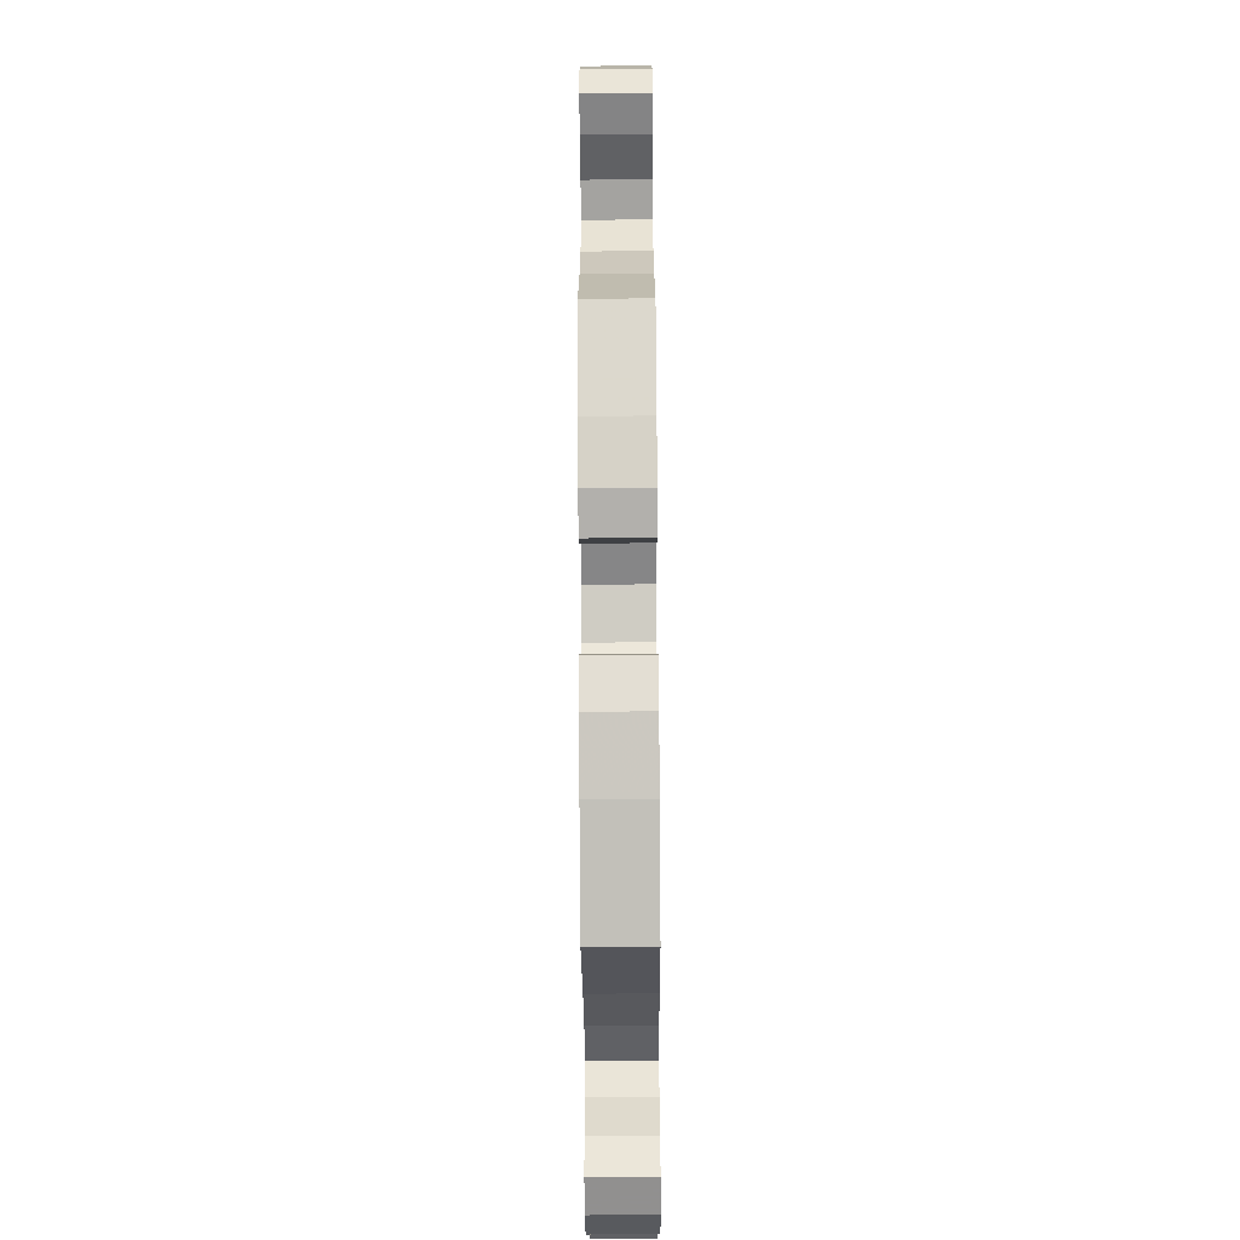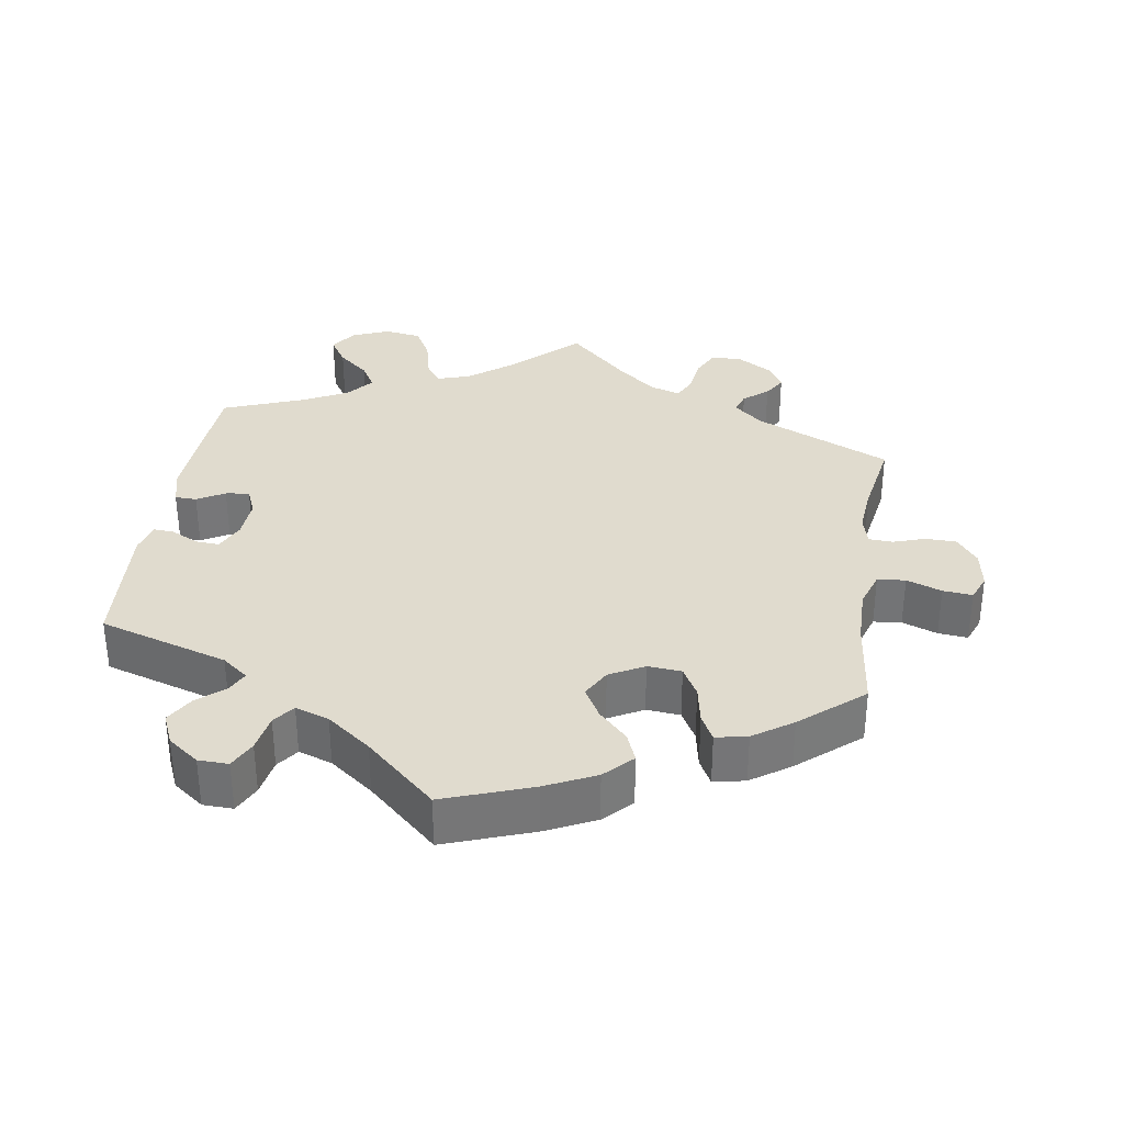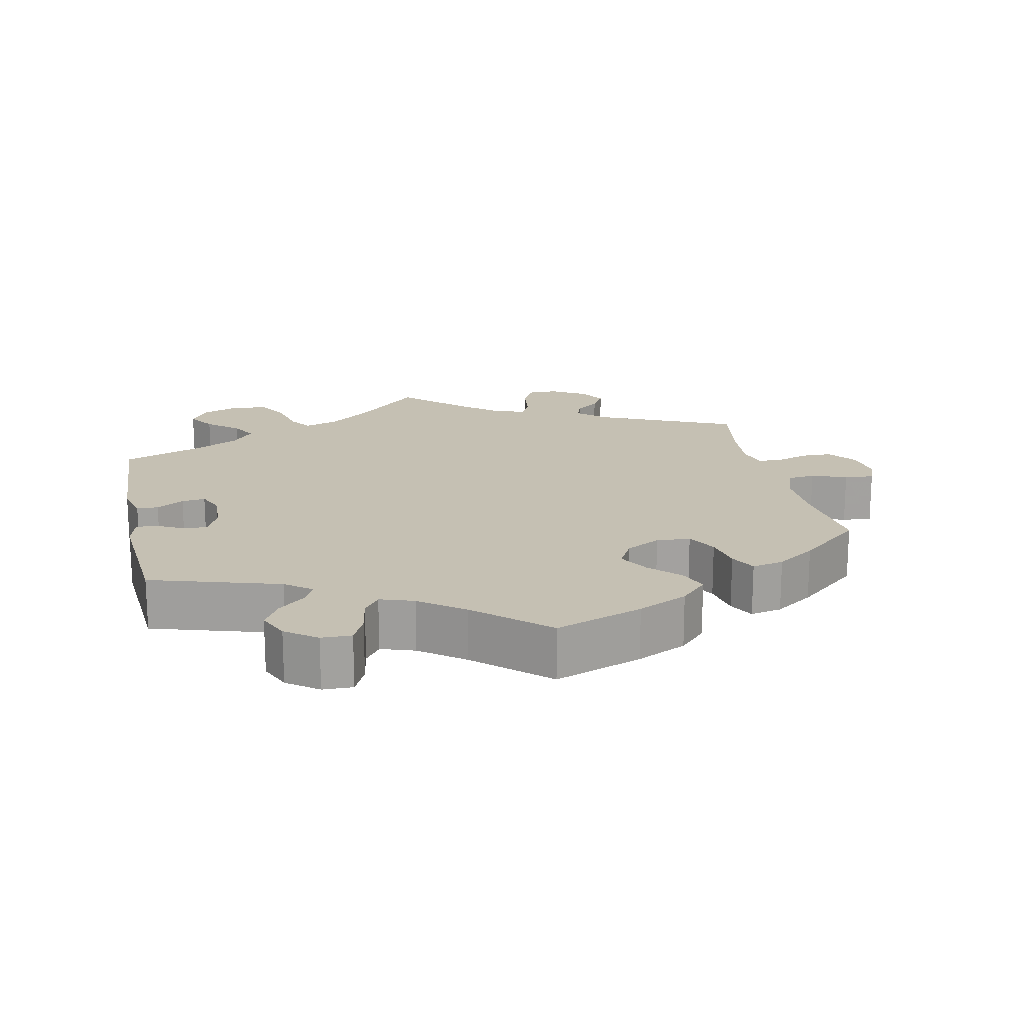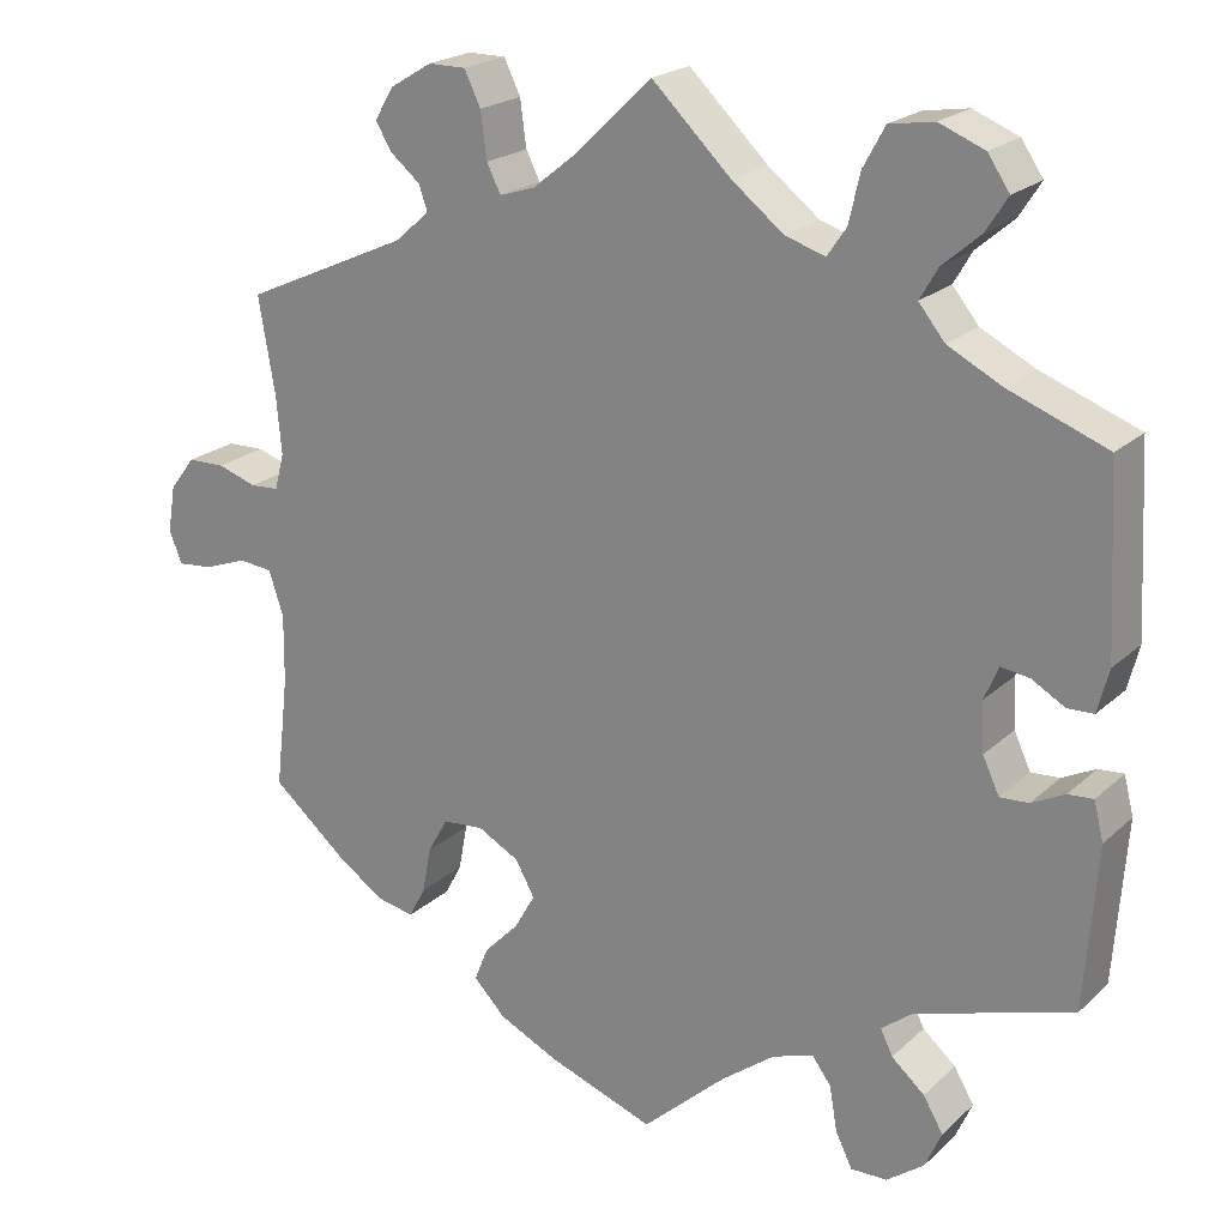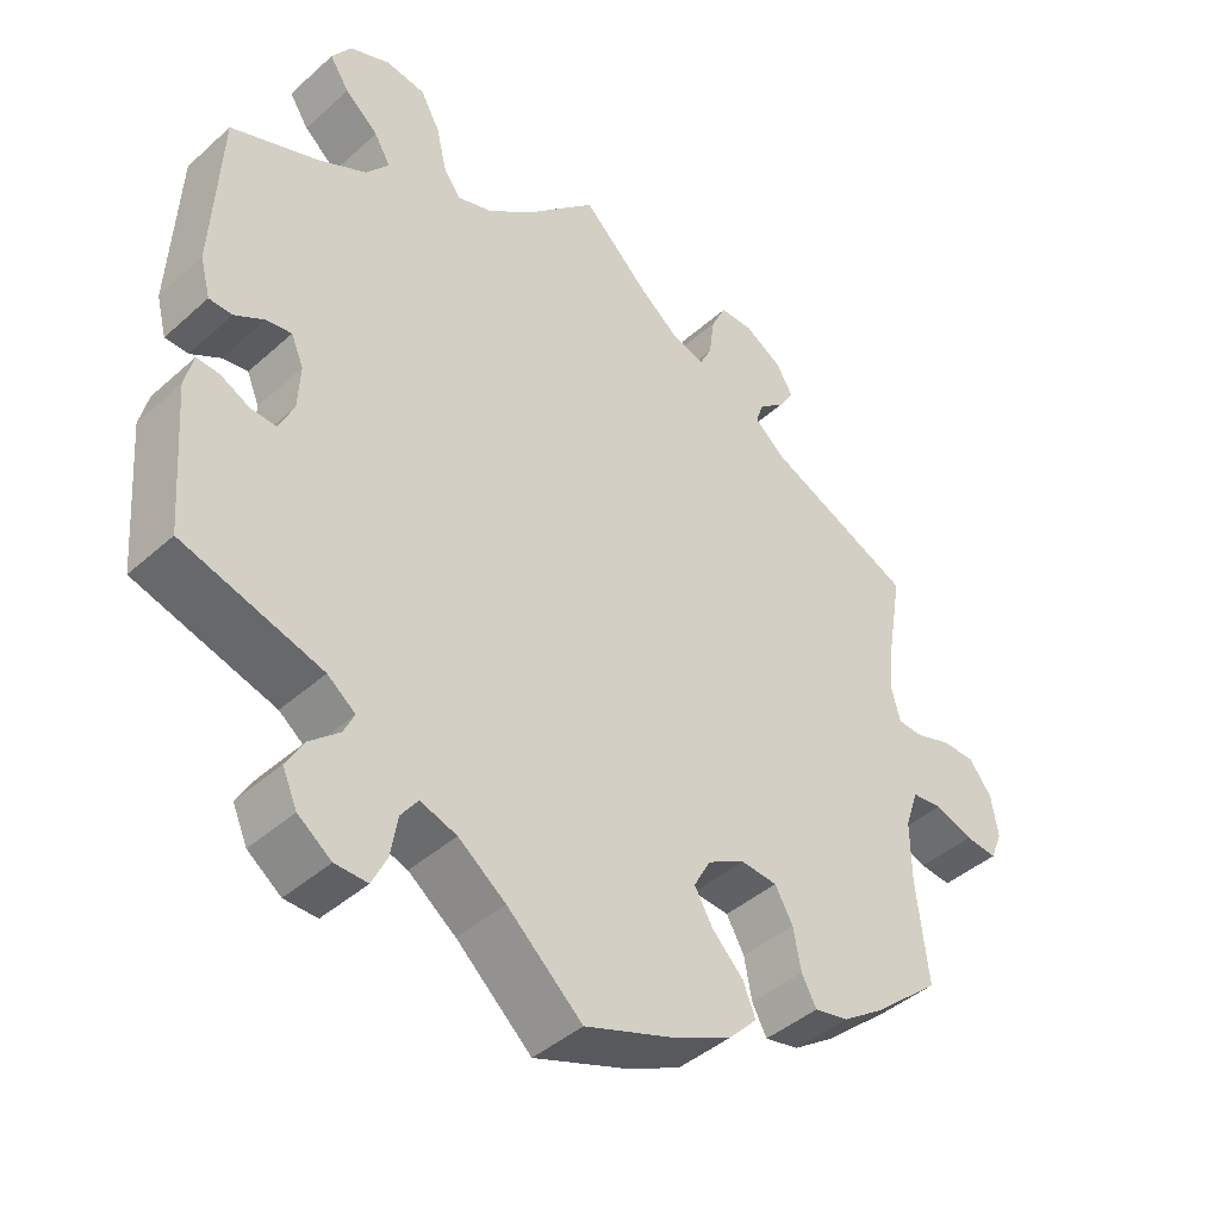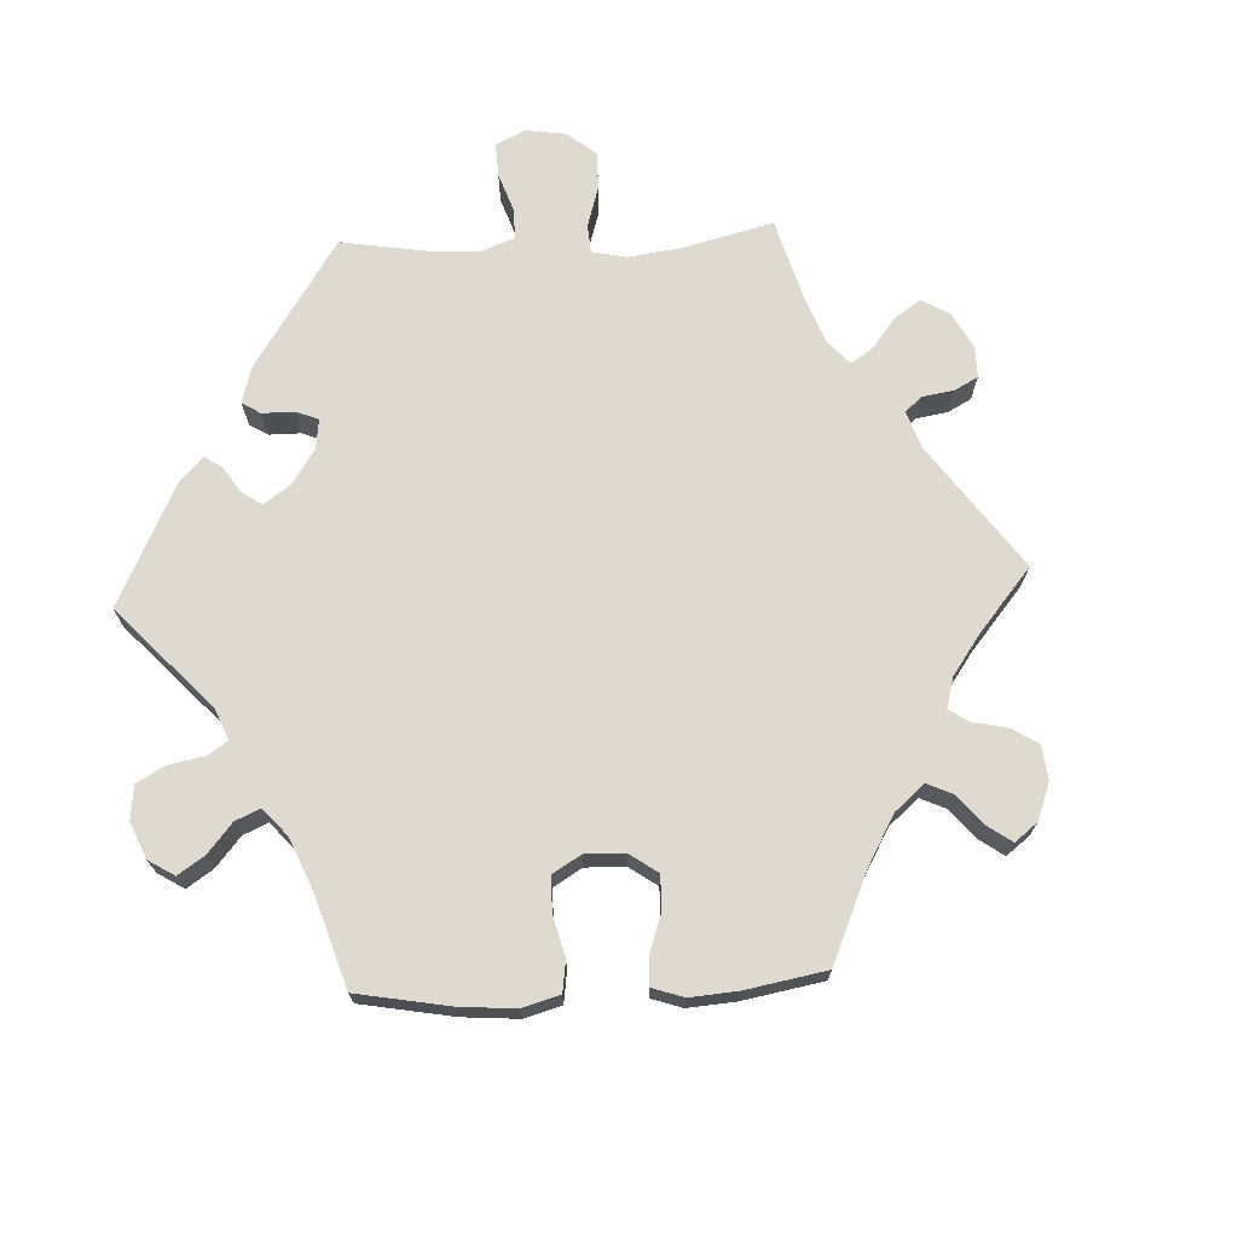
<metadata>
{"format":"obj","ext":"obj","renderer":"f3d","projection":"perspective","resolution":1024,"background":"white","views":[{"elev":-67.1,"azim":-89.6,"up":"+Z"},{"elev":33.6,"azim":-171.2,"up":"+Y"},{"elev":18.1,"azim":167.9,"up":"+Y"},{"elev":21.3,"azim":32.9,"up":"+Z"},{"elev":-42.5,"azim":136.7,"up":"+Z"},{"elev":70.9,"azim":-152.8,"up":"+Y"}]}
</metadata>
<code>
v 0.511 0.07 0.079
v 0.498 0.07 0.029
v 0.468 0.07 0.028
v 0.43 0.07 0.05
v 0.397 0.07 0.055
v 0.381 0.07 0.017
v 0.384 0.07 -0.04
v 0.403 0.07 -0.081
v 0.436 0.07 -0.079
v 0.474 0.07 -0.06
v 0.503 0.07 -0.058
v 0.514 0.07 -0.102
v 0.5 0.07 -0.289
v 0.32 0.07 -0.344
v 0.284 0.07 -0.372
v 0.298 0.07 -0.401
v 0.336 0.07 -0.434
v 0.359 0.07 -0.473
v 0.34 0.07 -0.516
v 0.297 0.07 -0.548
v 0.255 0.07 -0.549
v 0.236 0.07 -0.51
v 0.227 0.07 -0.458
v 0.205 0.07 -0.428
v 0.158 0.07 -0.444
v 0.097 0.07 -0.49
v 0 0.07 -0.578
v -0.122 0.07 -0.534
v -0.191 0.07 -0.501
v -0.228 0.07 -0.463
v -0.212 0.07 -0.423
v -0.172 0.07 -0.382
v -0.148 0.07 -0.34
v -0.17 0.07 -0.3
v -0.218 0.07 -0.274
v -0.265 0.07 -0.278
v -0.288 0.07 -0.319
v -0.298 0.07 -0.372
v -0.317 0.07 -0.408
v -0.361 0.07 -0.399
v -0.415 0.07 -0.362
v -0.501 0.07 -0.289
v -0.486 0.07 -0.159
v -0.485 0.07 -0.08
v -0.502 0.07 -0.029
v -0.541 0.07 -0.025
v -0.59 0.07 -0.043
v -0.631 0.07 -0.047
v -0.646 0.07 -0.01
v -0.637 0.07 0.044
v -0.608 0.07 0.082
v -0.565 0.07 0.083
v -0.52 0.07 0.068
v -0.487 0.07 0.07
v -0.476 0.07 0.112
v -0.482 0.07 0.178
v -0.501 0.07 0.289
v -0.311 0.07 0.375
v -0.271 0.07 0.41
v -0.281 0.07 0.439
v -0.315 0.07 0.467
v -0.334 0.07 0.498
v -0.312 0.07 0.535
v -0.264 0.07 0.564
v -0.221 0.07 0.564
v -0.202 0.07 0.525
v -0.195 0.07 0.472
v -0.179 0.07 0.44
v -0.138 0.07 0.453
v -0.086 0.07 0.495
v 0 0.07 0.578
v 0.091 0.07 0.49
v 0.15 0.07 0.444
v 0.196 0.07 0.429
v 0.218 0.07 0.461
v 0.231 0.07 0.517
v 0.256 0.07 0.563
v 0.307 0.07 0.571
v 0.359 0.07 0.55
v 0.384 0.07 0.513
v 0.359 0.07 0.474
v 0.316 0.07 0.437
v 0.295 0.07 0.401
v 0.325 0.07 0.364
v 0.387 0.07 0.332
v 0.5 0.07 0.289
v 0.511 0 0.079
v 0.498 0 0.029
v 0.468 0 0.028
v 0.43 0 0.05
v 0.397 0 0.055
v 0.381 0 0.017
v 0.384 0 -0.04
v 0.403 0 -0.081
v 0.436 0 -0.079
v 0.474 0 -0.06
v 0.503 0 -0.058
v 0.514 0 -0.102
v 0.5 0 -0.289
v 0.32 0 -0.344
v 0.284 0 -0.372
v 0.298 0 -0.401
v 0.336 0 -0.434
v 0.359 0 -0.473
v 0.34 0 -0.516
v 0.297 0 -0.548
v 0.255 0 -0.549
v 0.236 0 -0.51
v 0.227 0 -0.458
v 0.205 0 -0.428
v 0.158 0 -0.444
v 0.097 0 -0.49
v 0 0 -0.578
v -0.122 0 -0.534
v -0.191 0 -0.501
v -0.228 0 -0.463
v -0.212 0 -0.423
v -0.172 0 -0.382
v -0.148 0 -0.34
v -0.17 0 -0.3
v -0.218 0 -0.274
v -0.265 0 -0.278
v -0.288 0 -0.319
v -0.298 0 -0.372
v -0.317 0 -0.408
v -0.361 0 -0.399
v -0.415 0 -0.362
v -0.501 0 -0.289
v -0.486 0 -0.159
v -0.485 0 -0.08
v -0.502 0 -0.029
v -0.541 0 -0.025
v -0.59 0 -0.043
v -0.631 0 -0.047
v -0.646 0 -0.01
v -0.637 0 0.044
v -0.608 0 0.082
v -0.565 0 0.083
v -0.52 0 0.068
v -0.487 0 0.07
v -0.476 0 0.112
v -0.482 0 0.178
v -0.501 0 0.289
v -0.311 0 0.375
v -0.271 0 0.41
v -0.281 0 0.439
v -0.315 0 0.467
v -0.334 0 0.498
v -0.312 0 0.535
v -0.264 0 0.564
v -0.221 0 0.564
v -0.202 0 0.525
v -0.195 0 0.472
v -0.179 0 0.44
v -0.138 0 0.453
v -0.086 0 0.495
v 0 0 0.578
v 0.091 0 0.49
v 0.15 0 0.444
v 0.196 0 0.429
v 0.218 0 0.461
v 0.231 0 0.517
v 0.256 0 0.563
v 0.307 0 0.571
v 0.359 0 0.55
v 0.384 0 0.513
v 0.359 0 0.474
v 0.316 0 0.437
v 0.295 0 0.401
v 0.325 0 0.364
v 0.387 0 0.332
v 0.5 0 0.289
f 85 86 1 2
f 84 85 2 3
f 83 84 3 4
f 79 80 81 82
f 79 82 83
f 78 79 83
f 75 76 77 78
f 74 75 78 83
f 70 71 72
f 69 70 72 73
f 68 69 73 74
f 64 65 66 67
f 64 67 68
f 63 64 68
f 60 61 62 63
f 59 60 63 68
f 58 59 68 74
f 56 57 58 74
f 50 51 52 53
f 50 53 54
f 49 50 54
f 46 47 48 49
f 45 46 49 54
f 44 45 54 55
f 40 41 42 43
f 40 43 44 55
f 37 38 39 40
f 36 37 40 55
f 29 30 31 32
f 29 32 33
f 26 27 28 29
f 25 26 29 33
f 24 25 33 34
f 20 21 22 23
f 20 23 24
f 19 20 24
f 16 17 18 19
f 15 16 19 24
f 14 15 24 34
f 9 10 11 12
f 8 9 12 13
f 74 83 4 5
f 56 74 5 6
f 35 36 55 56
f 35 56 6 7
f 34 35 7 8
f 8 13 14 34
f 88 87 172 171
f 89 88 171 170
f 90 89 170 169
f 168 167 166 165
f 169 168 165
f 169 165 164
f 164 163 162 161
f 169 164 161 160
f 158 157 156
f 159 158 156 155
f 160 159 155 154
f 153 152 151 150
f 154 153 150
f 154 150 149
f 149 148 147 146
f 154 149 146 145
f 160 154 145 144
f 160 144 143 142
f 139 138 137 136
f 140 139 136
f 140 136 135
f 135 134 133 132
f 140 135 132 131
f 141 140 131 130
f 129 128 127 126
f 141 130 129 126
f 126 125 124 123
f 141 126 123 122
f 118 117 116 115
f 119 118 115
f 115 114 113 112
f 119 115 112 111
f 120 119 111 110
f 109 108 107 106
f 110 109 106
f 110 106 105
f 105 104 103 102
f 110 105 102 101
f 120 110 101 100
f 98 97 96 95
f 99 98 95 94
f 91 90 169 160
f 92 91 160 142
f 142 141 122 121
f 93 92 142 121
f 94 93 121 120
f 120 100 99 94
f 1 87 88 2
f 2 88 89 3
f 3 89 90 4
f 4 90 91 5
f 5 91 92 6
f 6 92 93 7
f 7 93 94 8
f 8 94 95 9
f 9 95 96 10
f 10 96 97 11
f 11 97 98 12
f 12 98 99 13
f 13 99 100 14
f 14 100 101 15
f 15 101 102 16
f 16 102 103 17
f 17 103 104 18
f 18 104 105 19
f 19 105 106 20
f 20 106 107 21
f 21 107 108 22
f 22 108 109 23
f 23 109 110 24
f 24 110 111 25
f 25 111 112 26
f 26 112 113 27
f 27 113 114 28
f 28 114 115 29
f 29 115 116 30
f 30 116 117 31
f 31 117 118 32
f 32 118 119 33
f 33 119 120 34
f 34 120 121 35
f 35 121 122 36
f 36 122 123 37
f 37 123 124 38
f 38 124 125 39
f 39 125 126 40
f 40 126 127 41
f 41 127 128 42
f 42 128 129 43
f 43 129 130 44
f 44 130 131 45
f 45 131 132 46
f 46 132 133 47
f 47 133 134 48
f 48 134 135 49
f 49 135 136 50
f 50 136 137 51
f 51 137 138 52
f 52 138 139 53
f 53 139 140 54
f 54 140 141 55
f 55 141 142 56
f 56 142 143 57
f 57 143 144 58
f 58 144 145 59
f 59 145 146 60
f 60 146 147 61
f 61 147 148 62
f 62 148 149 63
f 63 149 150 64
f 64 150 151 65
f 65 151 152 66
f 66 152 153 67
f 67 153 154 68
f 68 154 155 69
f 69 155 156 70
f 70 156 157 71
f 71 157 158 72
f 72 158 159 73
f 73 159 160 74
f 74 160 161 75
f 75 161 162 76
f 76 162 163 77
f 77 163 164 78
f 78 164 165 79
f 79 165 166 80
f 80 166 167 81
f 81 167 168 82
f 82 168 169 83
f 83 169 170 84
f 84 170 171 85
f 85 171 172 86
f 86 172 87 1

</code>
